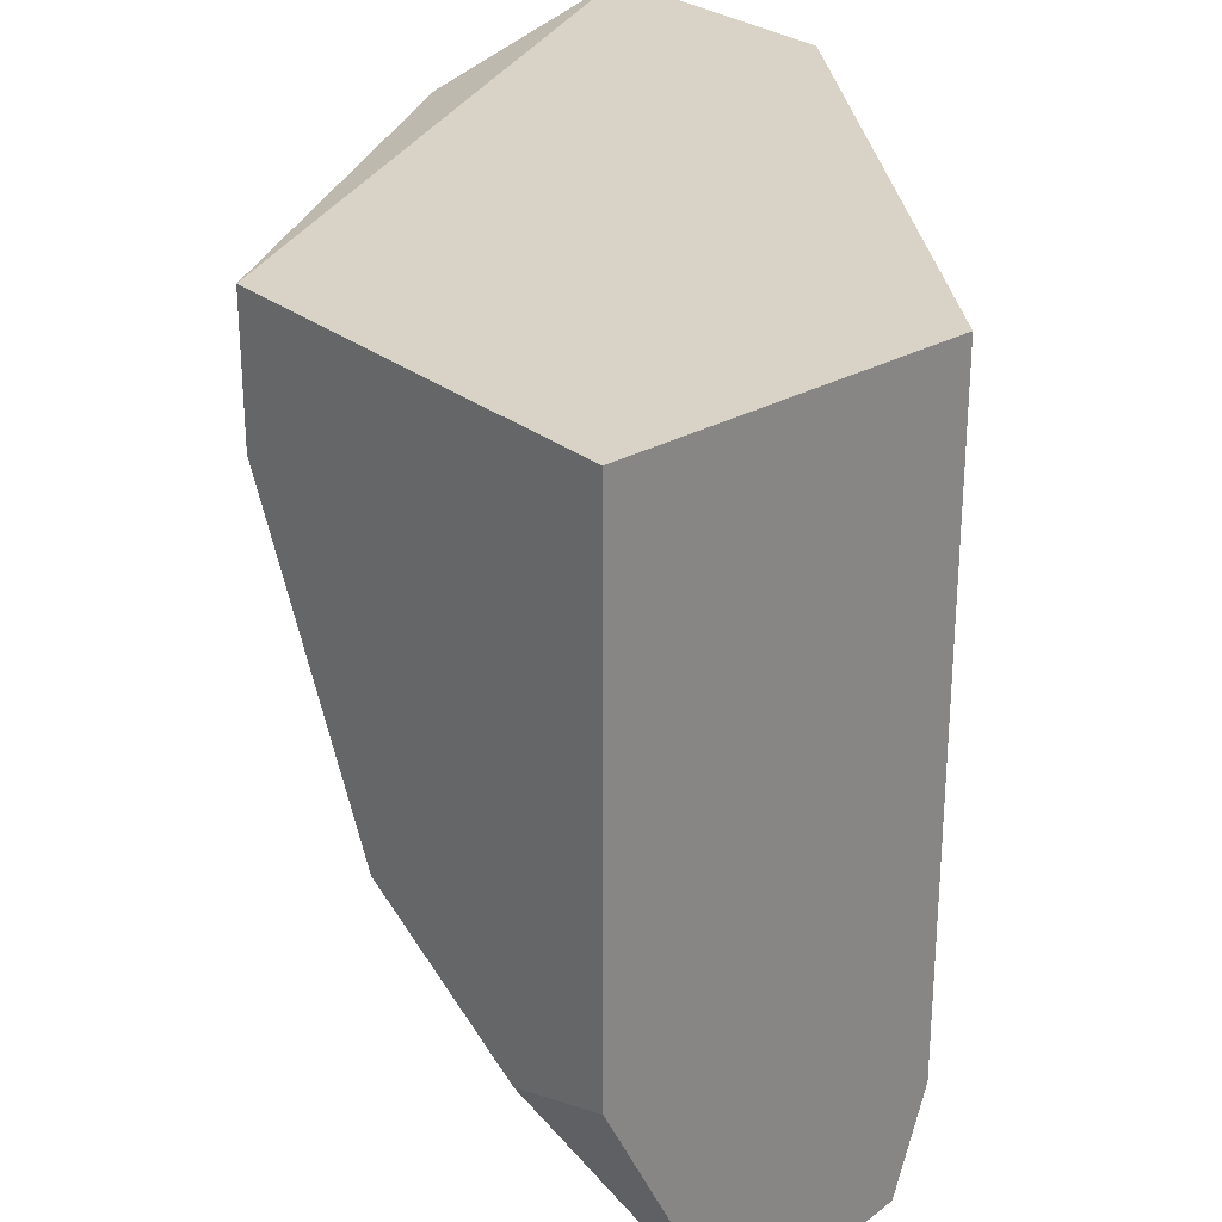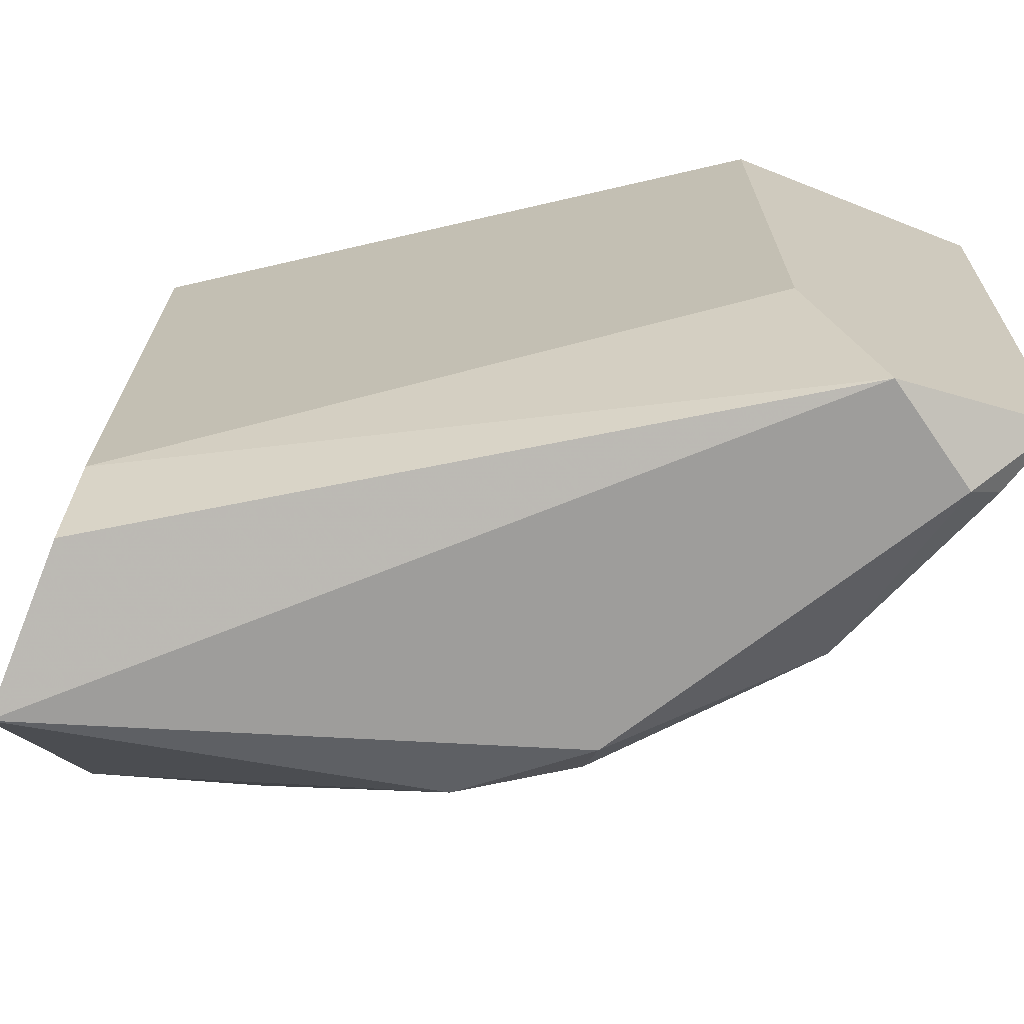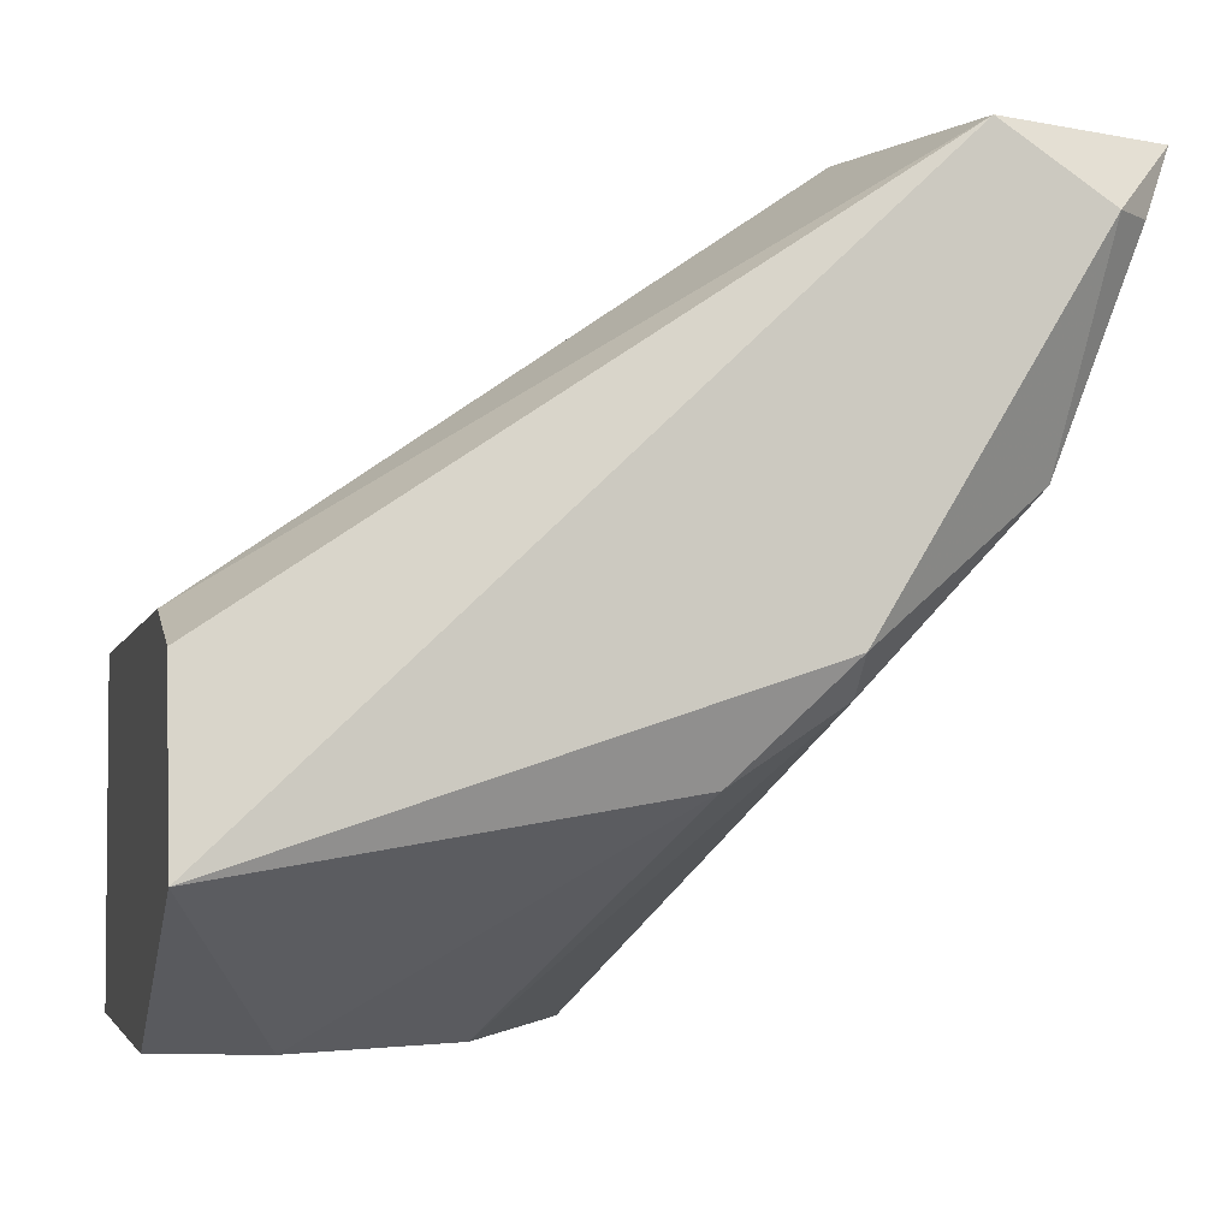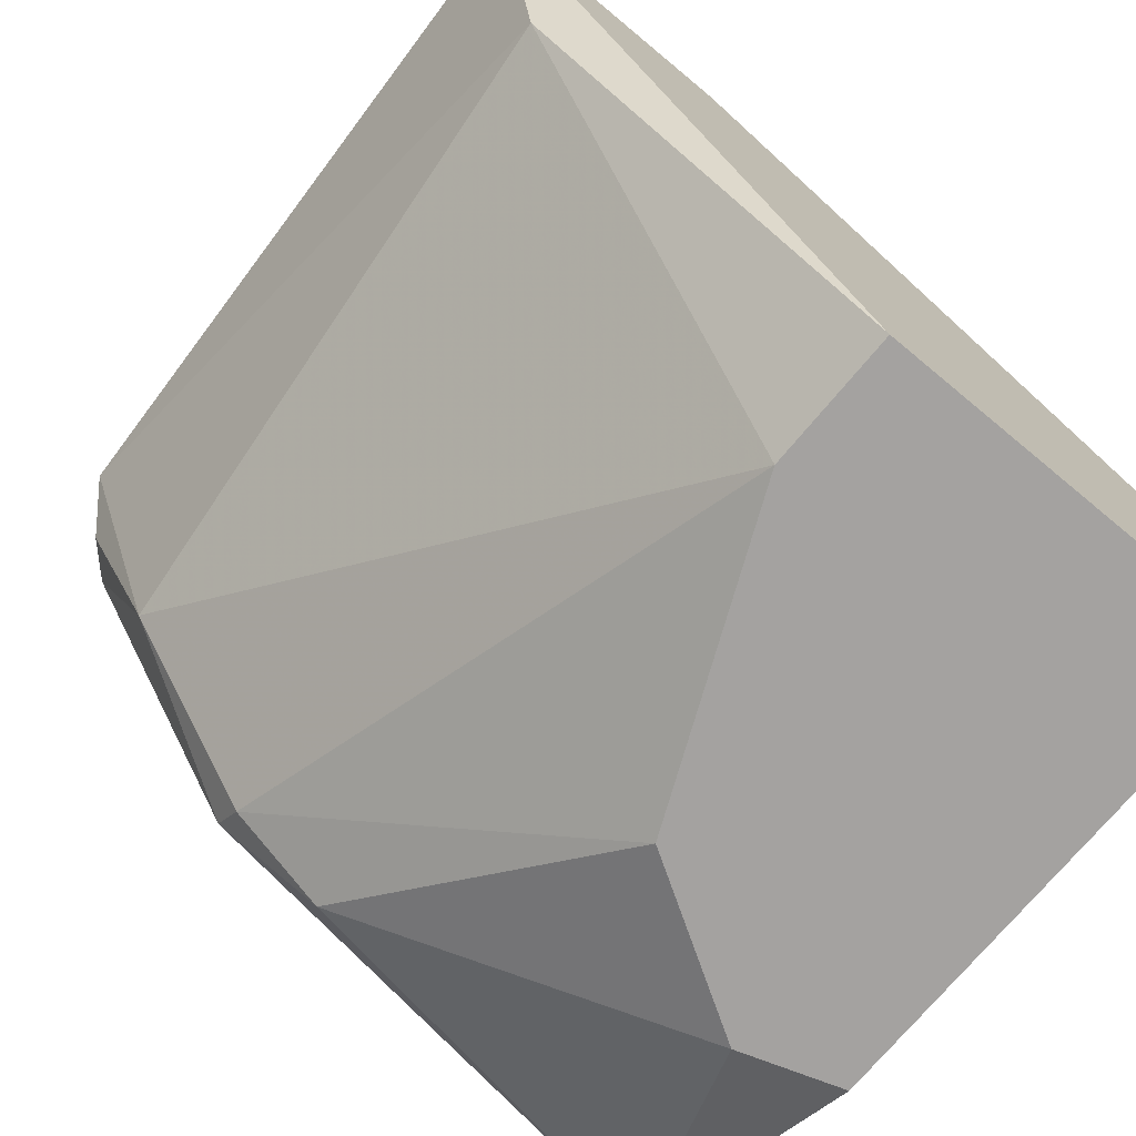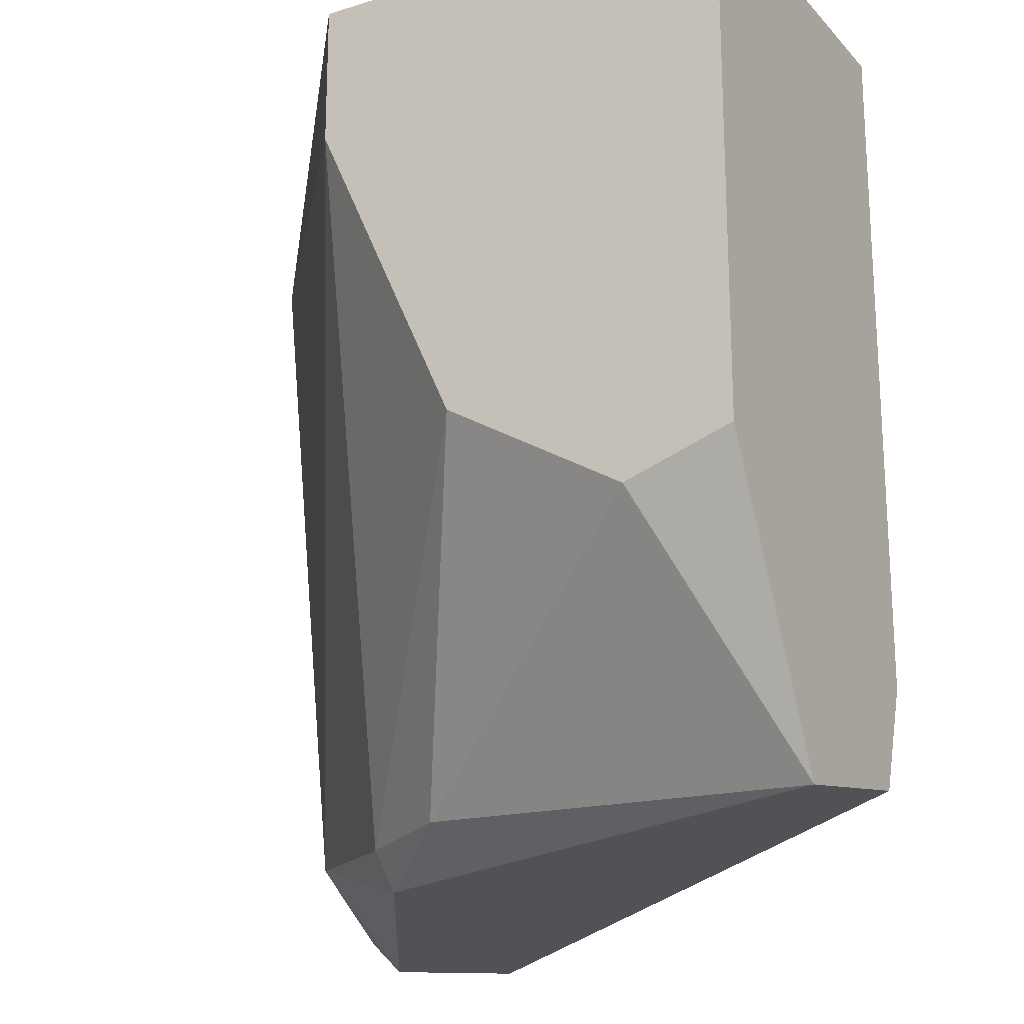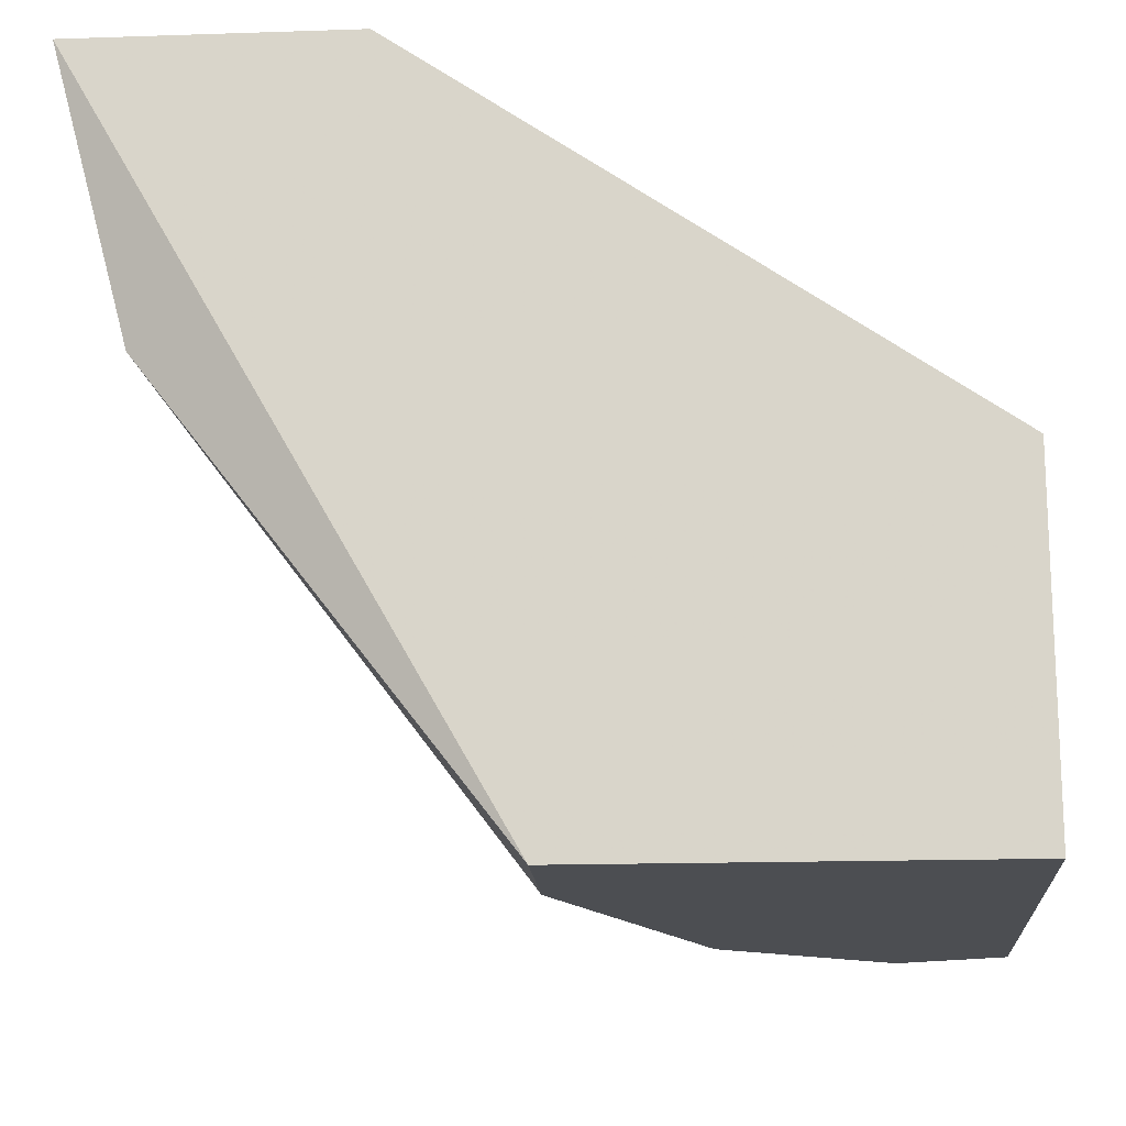
<metadata>
{"format":"obj","ext":"obj","renderer":"f3d","projection":"perspective","resolution":1024,"background":"white","views":[{"elev":27.9,"azim":49.4,"up":"+Z"},{"elev":-70.5,"azim":158.5,"up":"+Z"},{"elev":-3.8,"azim":167.3,"up":"+Y"},{"elev":-72.7,"azim":-39.7,"up":"+Y"},{"elev":-21.2,"azim":29.4,"up":"+Z"},{"elev":-16.5,"azim":3.9,"up":"+Y"}]}
</metadata>
<code>
v -0.01382 -0.03087 0.003813
v -0.01959 -0.02477 0.001566
v -0.01991 -0.02477 0.001888
v -0.01285 -0.02766 0.008946
v -0.01671 -0.03087 0.008946
v -0.02055 -0.02413 0.008946
v -0.01285 -0.02798 0.001888
v -0.01799 -0.02413 0.003492
v -0.01767 -0.0283 0.001888
v -0.01285 -0.03087 0.008946
v -0.01991 -0.0267 0.008624
v -0.01799 -0.02413 0.008946
v -0.01285 -0.02958 0.001566
v -0.01863 -0.02413 0.001566
v -0.01927 -0.0267 0.002209
v -0.01671 -0.03087 0.007662
v -0.01285 -0.02766 0.00285
v -0.02023 -0.02413 0.002209
v -0.01542 -0.03087 0.004776
v -0.01285 -0.03087 0.004134
v -0.01671 -0.02894 0.001888
v -0.01767 -0.02798 0.001566
f 16 9 19
f 11 6 18
f 14 2 18
f 6 14 18
f 3 15 18
f 15 11 18
f 1 16 19
f 10 1 20
f 2 13 22
f 13 10 20
f 13 1 21
f 1 19 21
f 19 9 21
f 14 8 17
f 15 2 22
f 9 15 22
f 21 9 22
f 1 13 20
f 7 14 17
f 2 3 18
f 4 7 17
f 13 21 22
f 8 4 17
f 5 1 10
f 4 5 10
f 7 4 10
f 5 6 11
f 6 4 12
f 4 8 12
f 8 6 12
f 5 4 6
f 6 8 14
f 7 10 13
f 5 11 16
f 1 5 16
f 15 9 16
f 3 2 15
f 7 13 14
f 13 2 14
f 11 15 16

</code>
